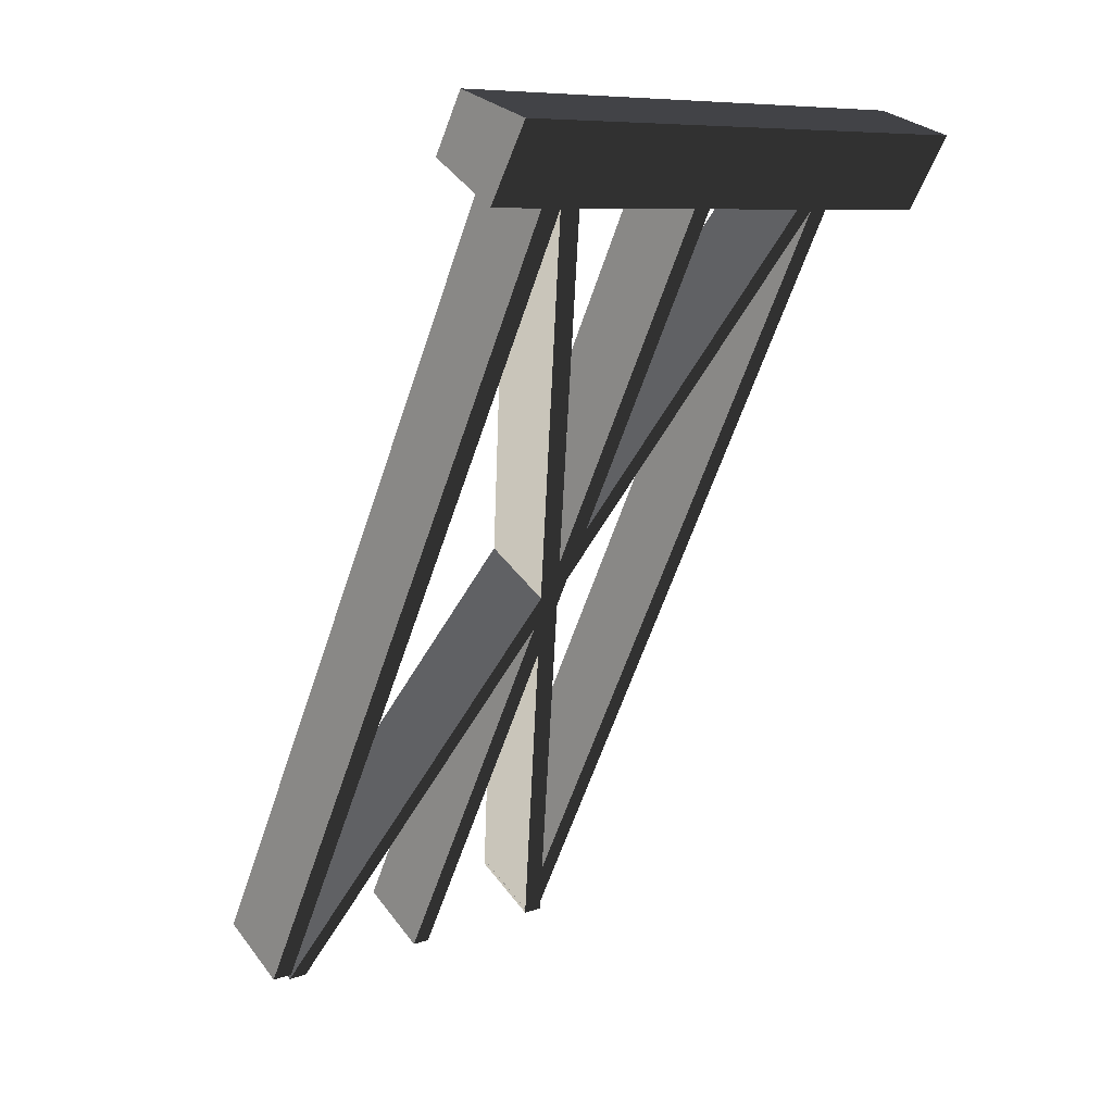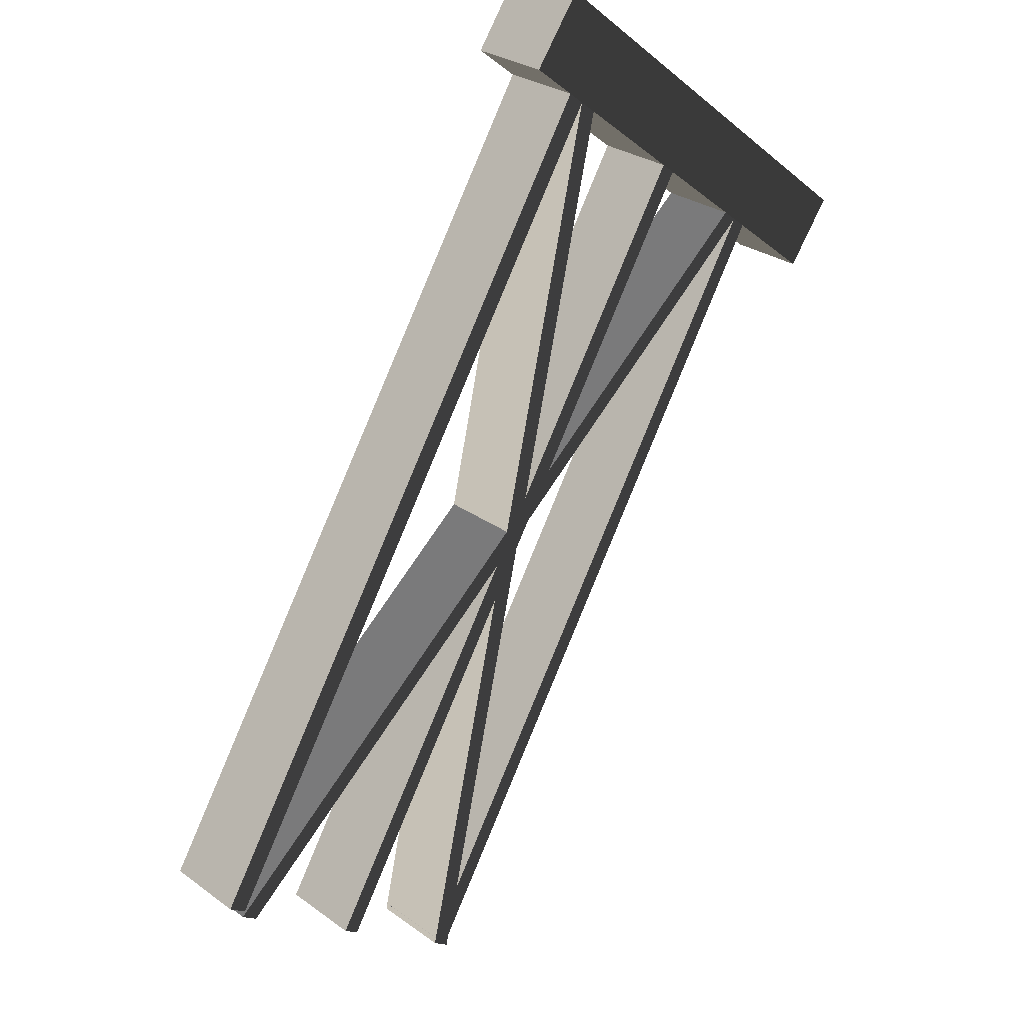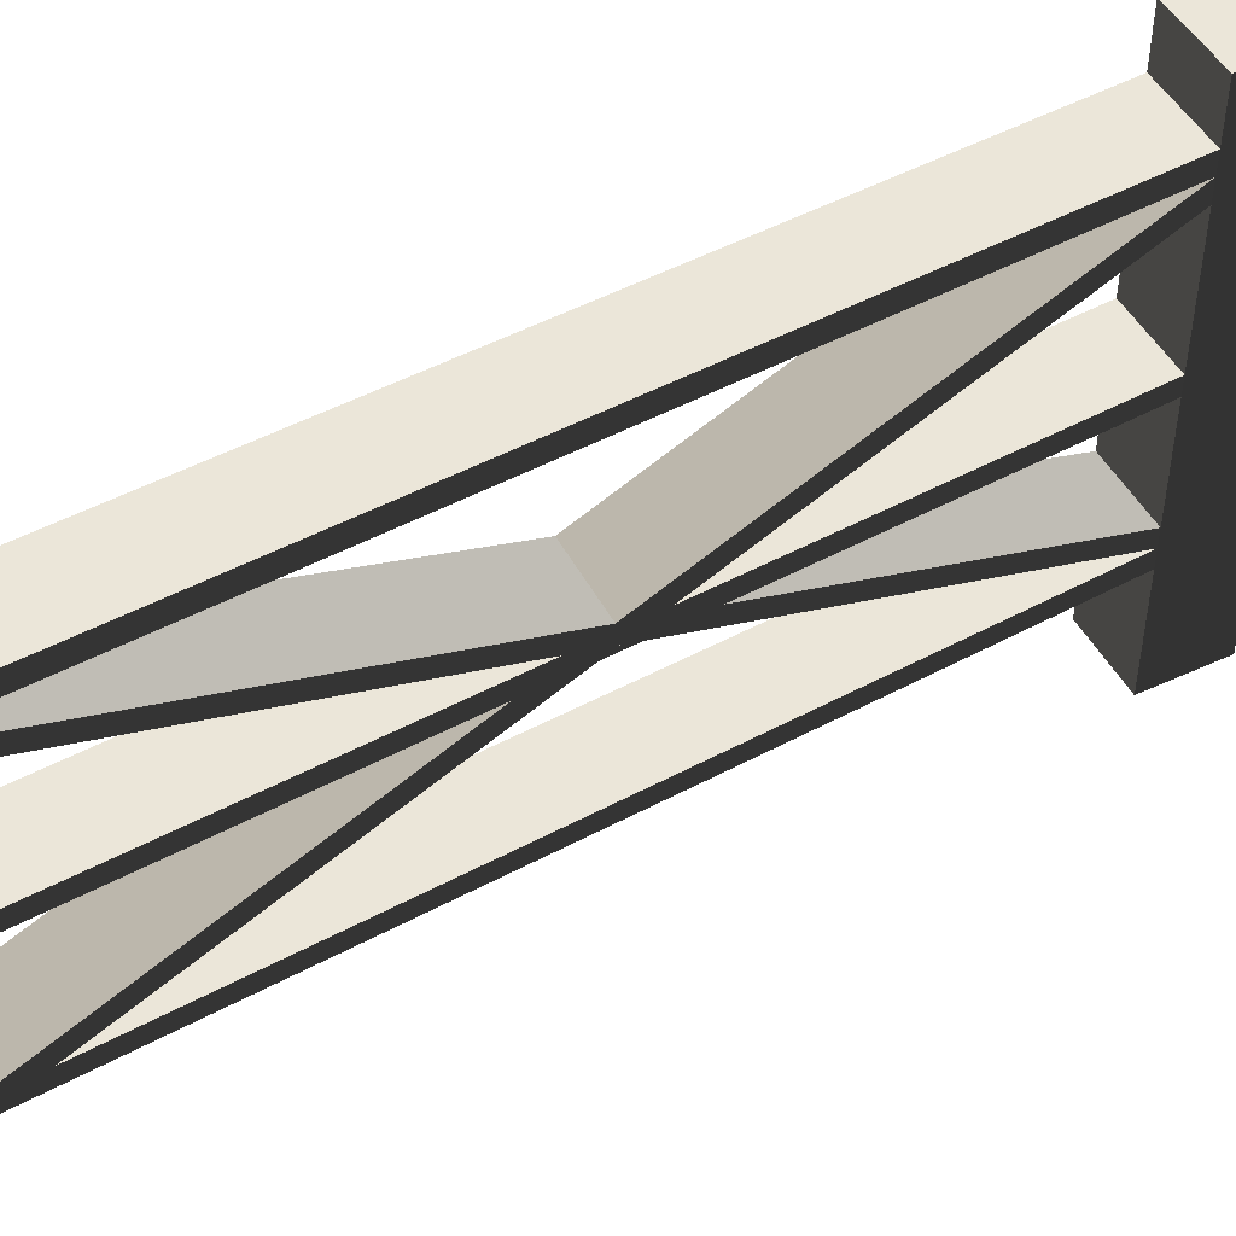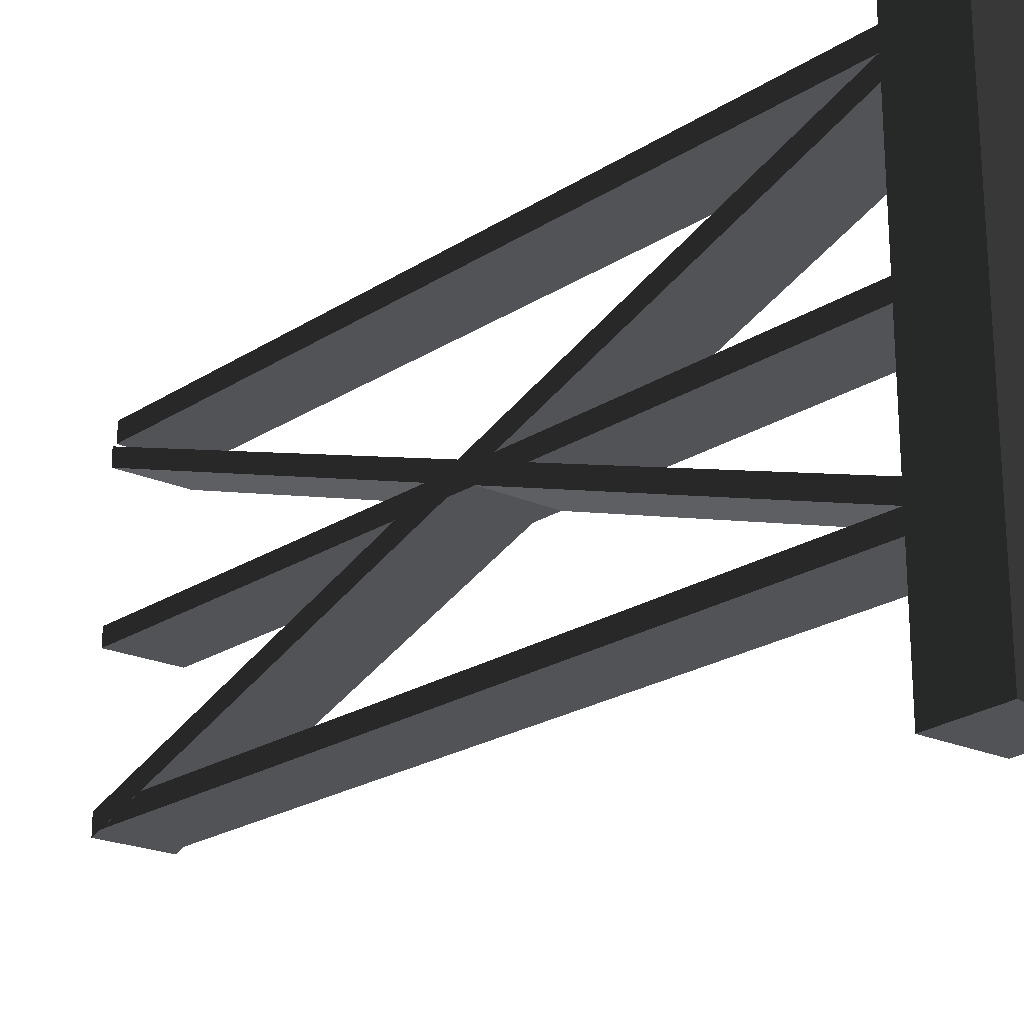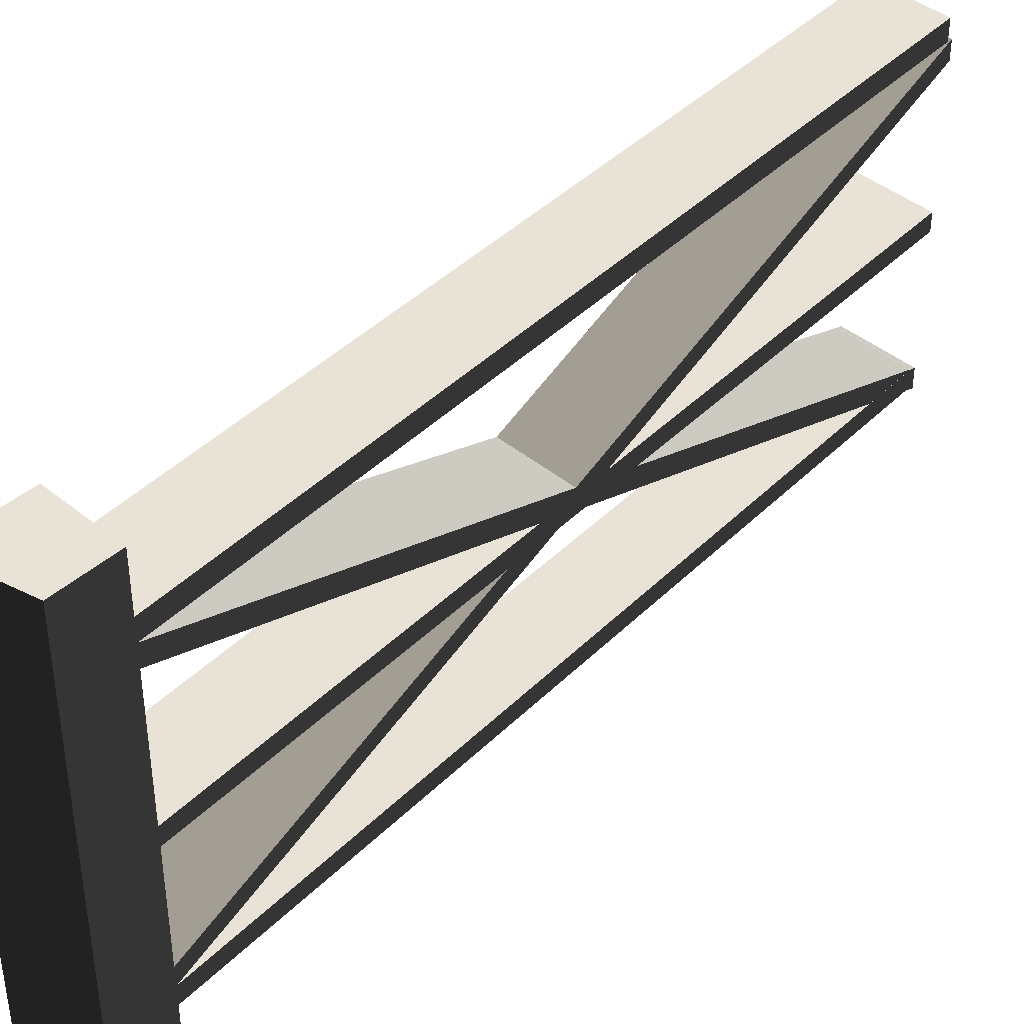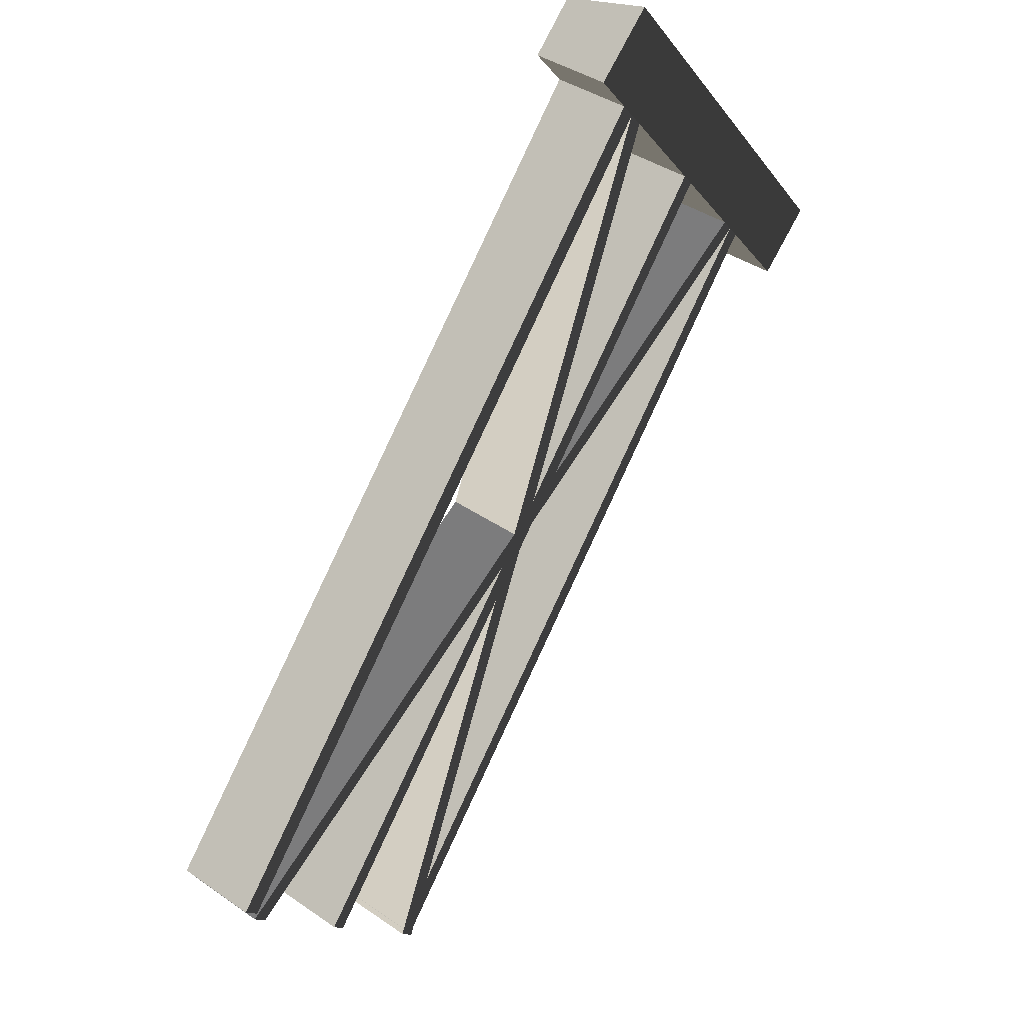
<metadata>
{"format":"obj","ext":"obj","renderer":"f3d","projection":"perspective","resolution":1024,"background":"white","views":[{"elev":8.5,"azim":-133.2,"up":"+Z"},{"elev":-17.1,"azim":-146.4,"up":"+Z"},{"elev":47.5,"azim":-148.8,"up":"+Y"},{"elev":-22.3,"azim":-69.4,"up":"+Y"},{"elev":41.7,"azim":12.9,"up":"+Y"},{"elev":-14.2,"azim":-156.7,"up":"+Z"}]}
</metadata>
<code>
v -0.1739 1.717 0.0693
v -0.03972 1.717 -0.1518
v 0.1739 1.717 -0.01981
v 0.07376 1.717 0.1518
v -0.1739 -1.653e-06 0.0693
v 0.07376 -1.653e-06 0.1518
v 0.1739 -1.653e-06 -0.01981
v -0.03972 -1.653e-06 -0.1518
v -0.1739 -1.653e-06 0.0693
v -0.1739 0.399 0.0693
v 0.07376 0.399 0.1518
v 0.07376 -1.653e-06 0.1518
v 0.07376 0.4621 0.1518
v -0.1739 0.4621 0.0693
v 0.07376 0.5239 0.1518
v -0.1739 0.5239 0.0693
v 0.07376 0.898 0.1518
v -0.1739 0.898 0.0693
v 0.07376 0.9589 0.1518
v -0.1739 0.9589 0.0693
v 0.07376 1.402 0.1518
v -0.1739 1.402 0.0693
v 0.07376 1.471 0.1518
v -0.1739 1.471 0.0693
v 0.07376 1.538 0.1518
v -0.1739 1.538 0.0693
v 0.07376 1.717 0.1518
v -0.1739 1.717 0.0693
v 0.07376 -1.653e-06 0.1518
v 0.07376 0.399 0.1518
v 0.1739 0.399 -0.01981
v 0.1739 -1.653e-06 -0.01981
v 0.1739 0.4621 -0.01981
v 0.07376 0.4621 0.1518
v 0.1739 0.5239 -0.01981
v 0.07376 0.5239 0.1518
v 0.1739 0.898 -0.01981
v 0.07376 0.898 0.1518
v 0.1739 0.9589 -0.01981
v 0.07376 0.9589 0.1518
v 0.1739 1.402 -0.01981
v 0.07376 1.402 0.1518
v 0.1739 1.471 -0.01981
v 0.07376 1.471 0.1518
v 0.1739 1.538 -0.01981
v 0.07376 1.538 0.1518
v 0.1739 1.717 -0.01981
v 0.07376 1.717 0.1518
v 0.1739 -1.653e-06 -0.01981
v 0.1739 0.399 -0.01981
v -0.03972 0.399 -0.1518
v -0.03972 -1.653e-06 -0.1518
v -0.03972 -1.653e-06 -0.1518
v -0.03972 0.399 -0.1518
v -0.1739 0.399 0.0693
v -0.1739 -1.653e-06 0.0693
v -0.1739 0.4621 0.0693
v -0.03972 0.4621 -0.1518
v -0.03972 1.471 -0.1518
v -0.03972 1.538 -0.1518
v -0.1739 1.538 0.0693
v -0.1739 1.471 0.0693
v -0.03972 1.402 -0.1518
v -0.1739 1.402 0.0693
v -0.03972 0.9589 -0.1518
v -0.1739 0.9589 0.0693
v -0.03972 0.898 -0.1518
v -0.1739 0.898 0.0693
v -0.03972 0.5239 -0.1518
v -0.1739 0.5239 0.0693
v -0.03972 0.4621 -0.1518
v -0.1739 0.4621 0.0693
v -0.1739 1.717 0.0693
v -0.03972 1.717 -0.1518
v 1.422 1.472 -2.424
v 1.422 1.54 -2.424
v 1.208 1.54 -2.556
v 1.208 1.472 -2.556
v 1.43 0.3869 -2.441
v 1.43 0.456 -2.441
v 1.217 0.456 -2.573
v 1.217 0.3869 -2.573
v 0.1739 0.9589 -0.01981
v 0.1739 1.402 -0.01981
v -0.03972 1.402 -0.1518
v -0.03972 0.9589 -0.1518
v 1.43 0.898 -2.441
v 1.43 0.9589 -2.441
v 1.217 0.9589 -2.573
v 1.217 0.898 -2.573
v 0.1739 0.5239 -0.01981
v 0.1739 0.898 -0.01981
v -0.03972 0.898 -0.1518
v -0.03972 0.5239 -0.1518
v 1.43 1.409 -2.441
v 1.43 1.471 -2.441
v 1.217 1.471 -2.573
v 1.217 1.409 -2.573
v 0.1739 1.402 -0.01981
v 1.43 0.3869 -2.441
v 1.217 0.3869 -2.573
v -0.03972 1.402 -0.1518
v -0.03972 1.402 -0.1518
v 1.217 0.3869 -2.573
v 1.217 0.456 -2.573
v -0.03972 1.471 -0.1518
v 1.208 1.472 -2.556
v 1.208 1.54 -2.556
v -0.03972 1.538 -0.1518
v -0.03972 1.471 -0.1518
v 1.217 0.456 -2.573
v 1.43 0.456 -2.441
v 0.1739 1.471 -0.01981
v 0.1739 1.471 -0.01981
v 1.43 0.456 -2.441
v 1.43 0.3869 -2.441
v 0.1739 1.402 -0.01981
v 0.1739 1.538 -0.01981
v 1.422 1.472 -2.424
v 1.422 1.54 -2.424
v 0.1739 0.898 -0.01981
v 1.43 0.898 -2.441
v 1.217 0.898 -2.573
v -0.03972 0.898 -0.1518
v -0.03972 0.898 -0.1518
v 1.217 0.898 -2.573
v 1.217 0.9589 -2.573
v -0.03972 0.9589 -0.1518
v -0.03972 0.9589 -0.1518
v 1.217 0.9589 -2.573
v 1.43 0.9589 -2.441
v 0.1739 0.9589 -0.01981
v 0.1739 0.9589 -0.01981
v 1.43 0.9589 -2.441
v 1.43 0.898 -2.441
v 0.1739 0.898 -0.01981
v 0.1739 0.4621 -0.01981
v 1.43 1.409 -2.441
v 1.217 1.409 -2.573
v -0.03972 0.4621 -0.1518
v -0.03972 0.4621 -0.1518
v 1.217 1.409 -2.573
v 1.217 1.471 -2.573
v -0.03972 0.5239 -0.1518
v -0.03972 0.399 -0.1518
v 1.208 0.4632 -2.556
v 1.208 0.4001 -2.556
v -0.03972 0.5239 -0.1518
v 1.217 1.471 -2.573
v 1.43 1.471 -2.441
v 0.1739 0.5239 -0.01981
v 0.1739 0.5239 -0.01981
v 1.43 1.471 -2.441
v 1.43 1.409 -2.441
v 0.1739 0.4621 -0.01981
v 1.422 0.4632 -2.424
v 1.422 0.4001 -2.424
v 0.1739 0.399 -0.01981
v 0.1739 1.538 -0.01981
v 0.1739 1.717 -0.01981
v -0.03972 1.717 -0.1518
v -0.03972 1.538 -0.1518
v 1.422 0.4001 -2.424
v 1.422 0.4632 -2.424
v 1.208 0.4632 -2.556
v 1.208 0.4001 -2.556
v 0.1739 1.471 -0.01981
v 1.422 1.472 -2.424
v 1.208 1.472 -2.556
v -0.03972 1.471 -0.1518
v -0.03972 1.538 -0.1518
v 1.208 1.54 -2.556
v 1.422 1.54 -2.424
v 0.1739 1.538 -0.01981
v 0.1739 0.399 -0.01981
v 1.422 0.4001 -2.424
v 1.208 0.4001 -2.556
v -0.03972 0.399 -0.1518
v -0.03972 0.4621 -0.1518
v 1.208 0.4632 -2.556
v 1.422 0.4632 -2.424
v 0.1739 0.4621 -0.01981
g polySurface139_1698_118
f 1 3 2
f 1 4 3
f 5 7 6
f 5 8 7
f 9 11 10
f 9 12 11
f 10 11 13
f 10 13 14
f 14 13 15
f 14 15 16
f 16 15 17
f 16 17 18
f 18 17 19
f 18 19 20
f 20 19 21
f 20 21 22
f 22 21 23
f 22 23 24
f 24 23 25
f 24 25 26
f 26 25 27
f 26 27 28
f 29 31 30
f 29 32 31
f 30 31 33
f 30 33 34
f 34 33 35
f 34 35 36
f 36 35 37
f 36 37 38
f 38 37 39
f 38 39 40
f 40 39 41
f 40 41 42
f 42 41 43
f 42 43 44
f 44 43 45
f 44 45 46
f 46 45 47
f 46 47 48
f 49 51 50
f 49 52 51
f 53 55 54
f 53 56 55
f 54 55 57
f 54 57 58
f 59 61 60
f 59 62 61
f 63 62 59
f 63 64 62
f 65 64 63
f 65 66 64
f 67 66 65
f 67 68 66
f 69 68 67
f 69 70 68
f 71 70 69
f 71 72 70
f 60 61 73
f 60 73 74
f 75 77 76
f 75 78 77
f 79 81 80
f 79 82 81
f 83 85 84
f 83 86 85
f 87 89 88
f 87 90 89
f 91 93 92
f 91 94 93
f 95 97 96
f 95 98 97
f 99 101 100
f 99 102 101
f 103 105 104
f 103 106 105
f 106 108 107
f 106 109 108
f 110 112 111
f 110 113 112
f 114 116 115
f 114 117 116
f 118 114 119
f 118 119 120
f 121 123 122
f 121 124 123
f 125 127 126
f 125 128 127
f 129 131 130
f 129 132 131
f 133 135 134
f 133 136 135
f 137 139 138
f 137 140 139
f 141 143 142
f 141 144 143
f 145 141 146
f 145 146 147
f 148 150 149
f 148 151 150
f 152 154 153
f 152 155 154
f 155 157 156
f 155 158 157
f 159 161 160
f 159 162 161
f 163 165 164
f 163 166 165
f 167 169 168
f 167 170 169
f 171 173 172
f 171 174 173
f 175 177 176
f 175 178 177
f 179 181 180
f 179 182 181

</code>
